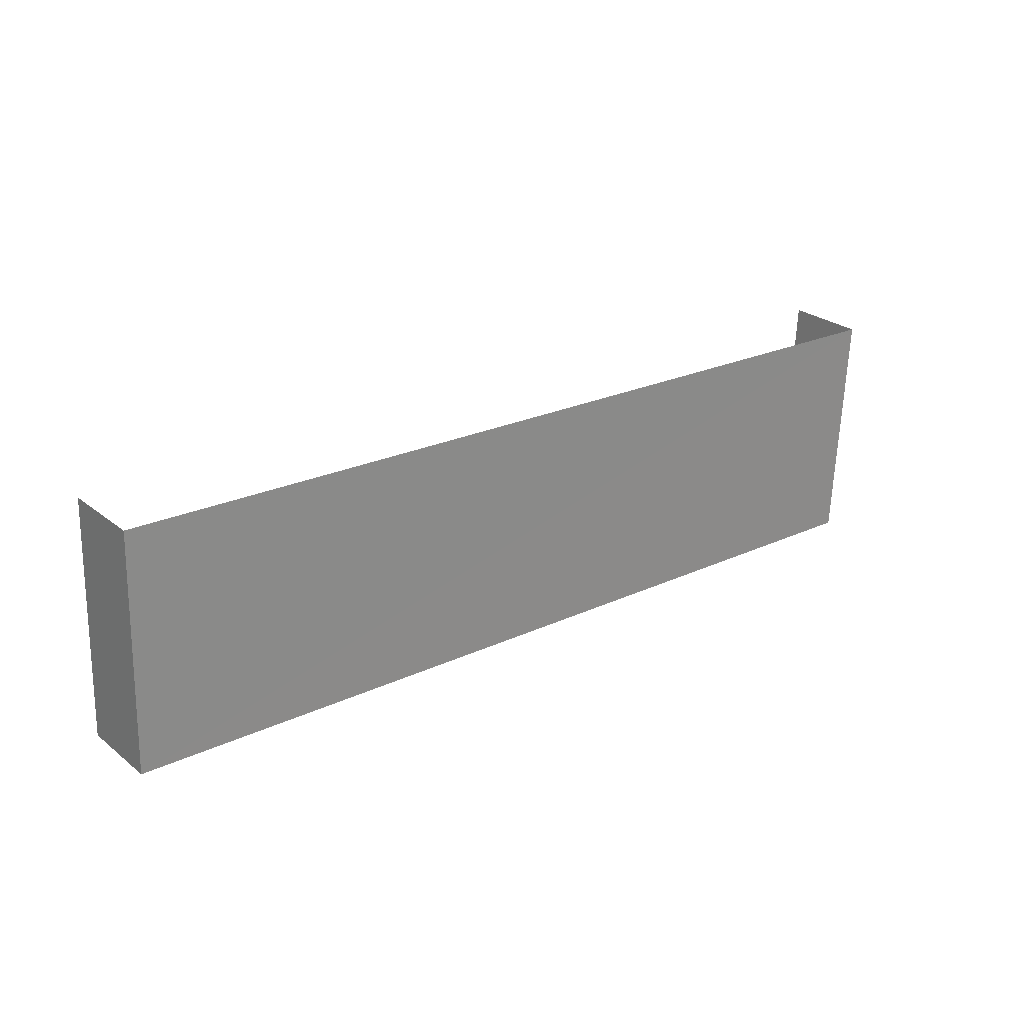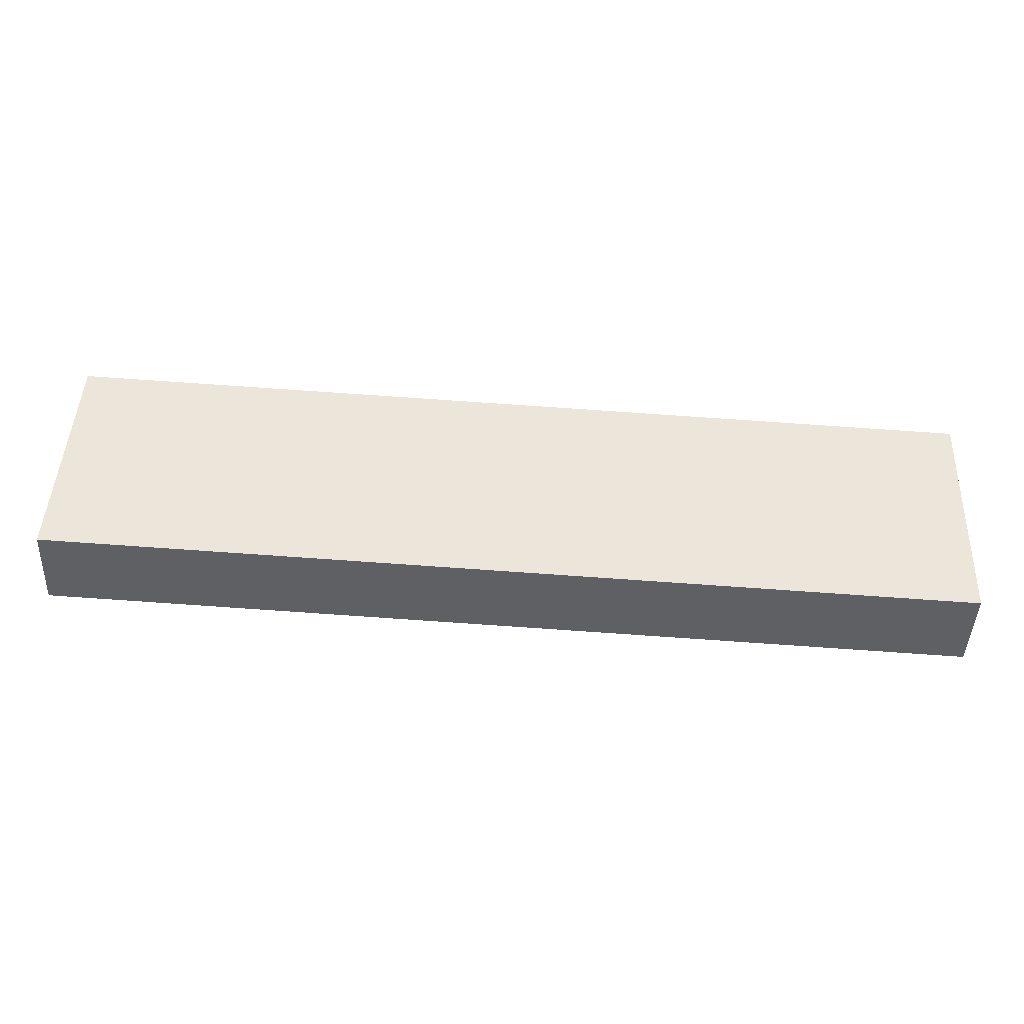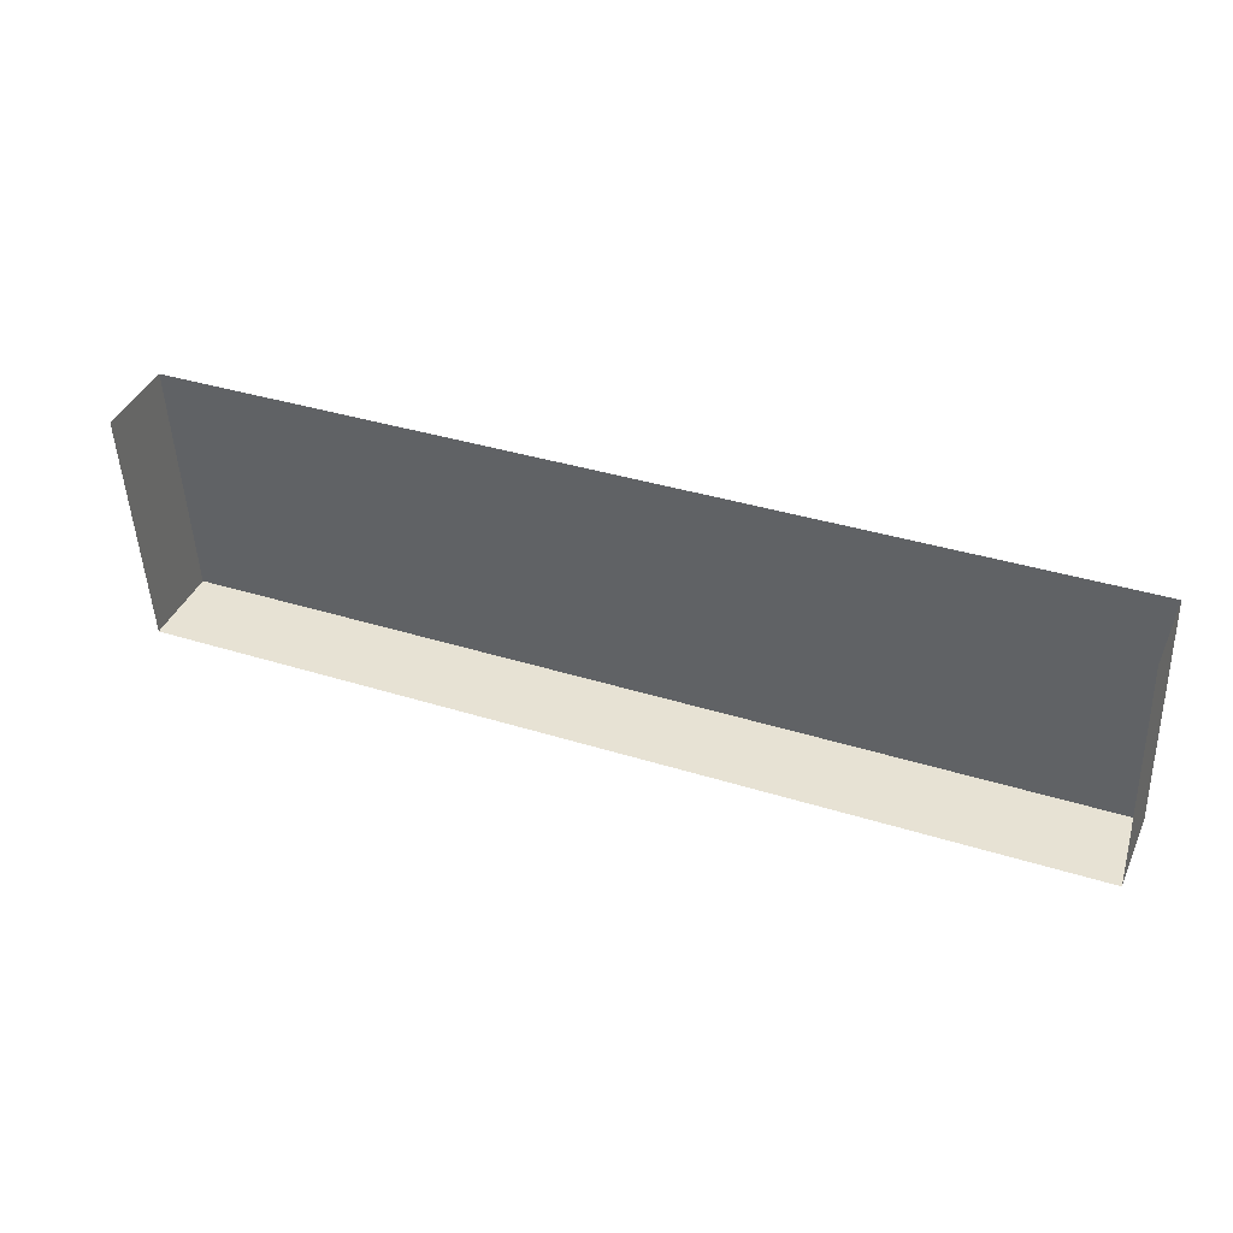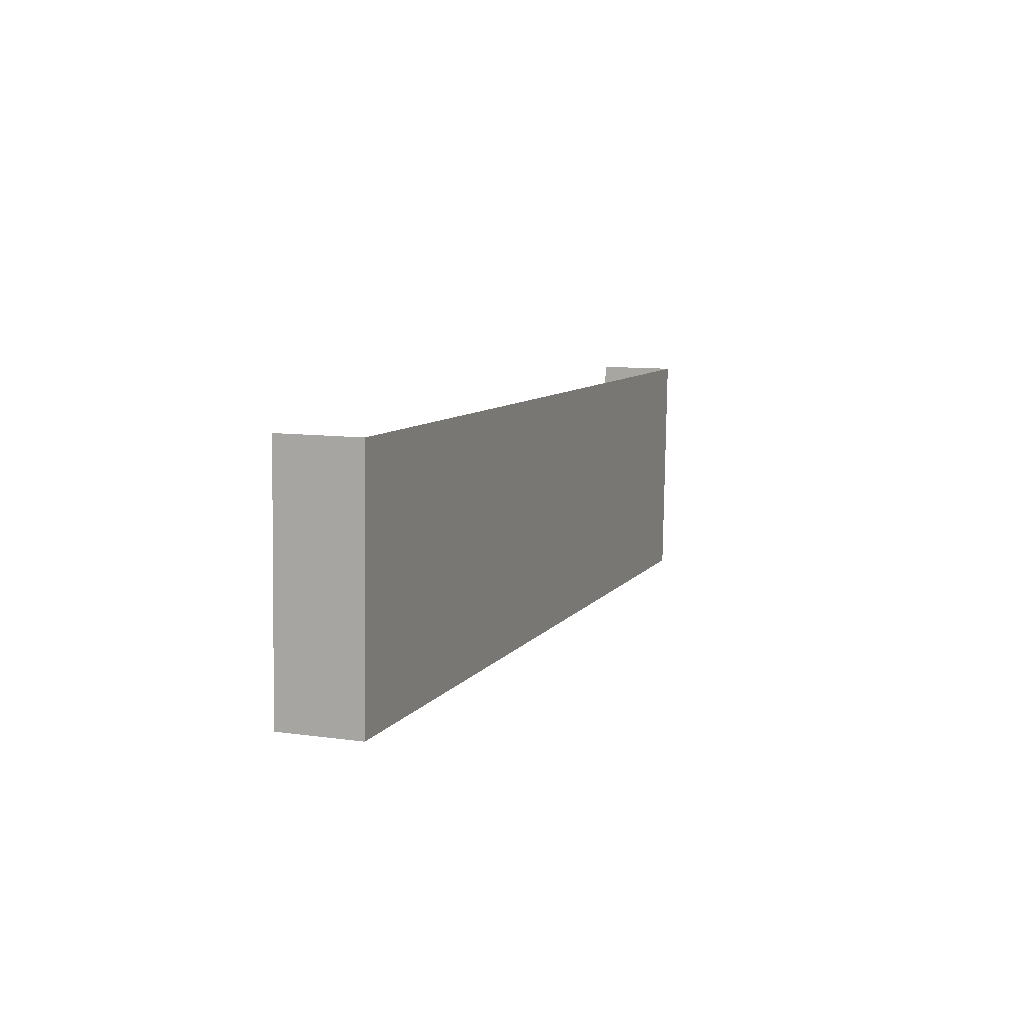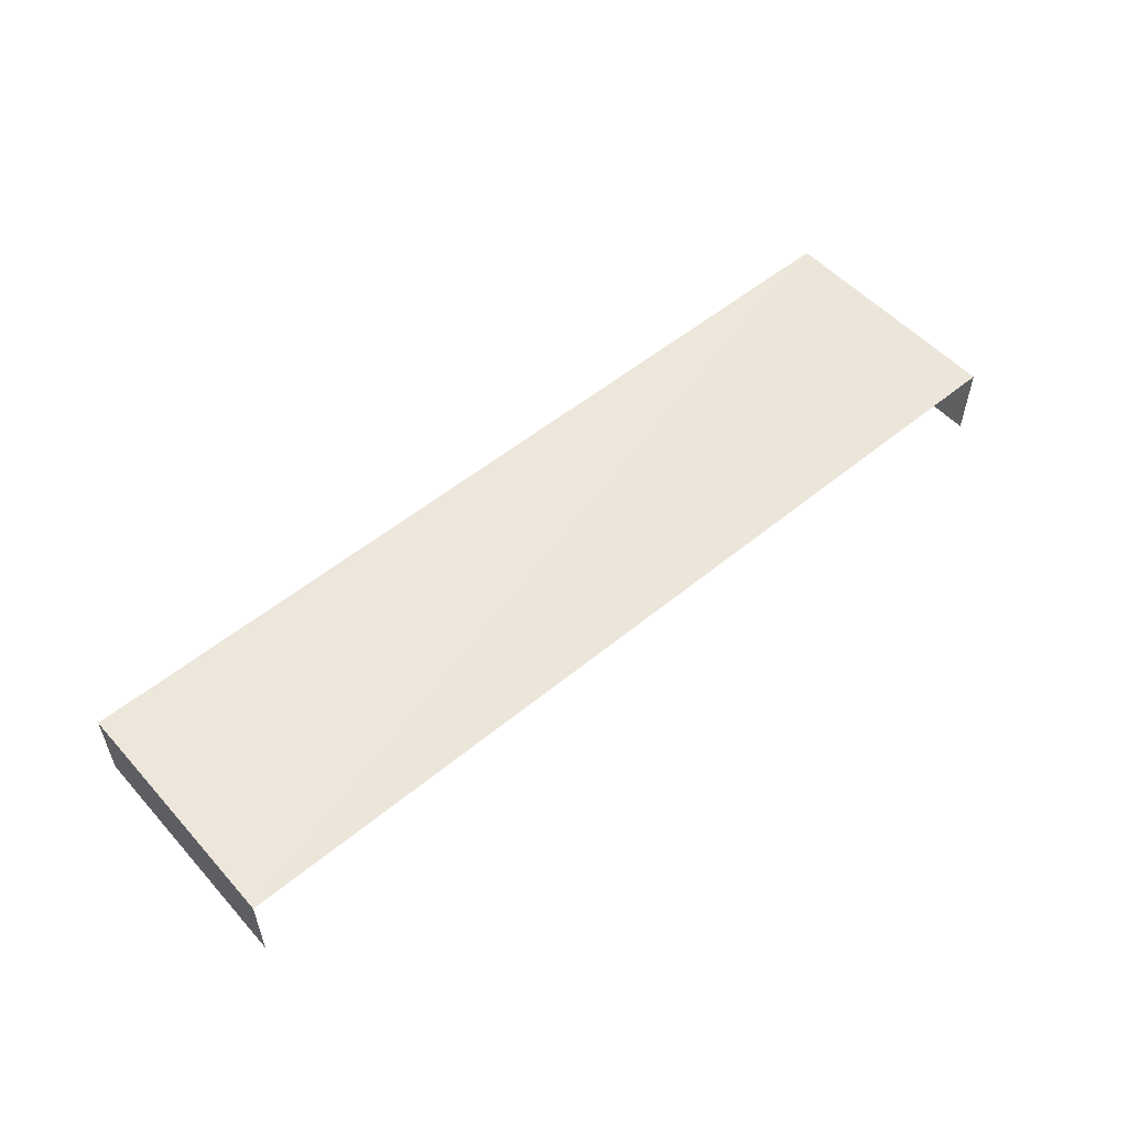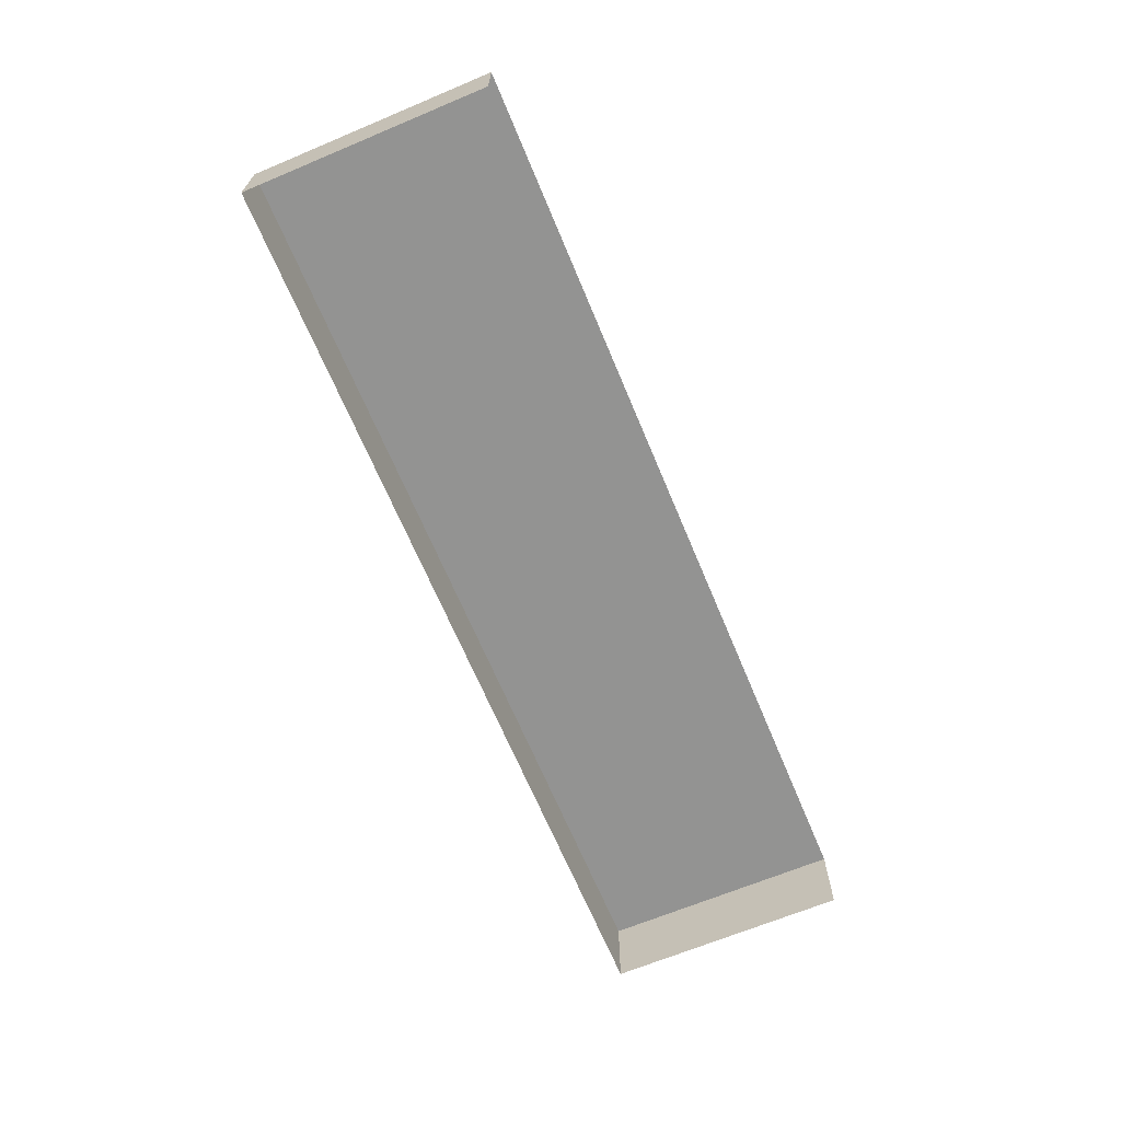
<metadata>
{"format":"obj","ext":"obj","renderer":"f3d","projection":"perspective","resolution":1024,"background":"white","views":[{"elev":26.6,"azim":-39.1,"up":"+Y"},{"elev":-45.0,"azim":-2.9,"up":"+Y"},{"elev":41.7,"azim":-157.3,"up":"+Y"},{"elev":10.8,"azim":-70.3,"up":"+Y"},{"elev":54.3,"azim":136.5,"up":"+Z"},{"elev":-66.7,"azim":110.1,"up":"+Z"}]}
</metadata>
<code>
v -2.197e+05 -1.25e+05 12.71
v -2.197e+05 -1.25e+05 12.71
v -2.197e+05 -1.25e+05 12.71
v -2.197e+05 -1.25e+05 12.71
v -2.197e+05 -1.25e+05 13.62
v -2.197e+05 -1.25e+05 13.62
v -2.197e+05 -1.25e+05 13.62
v -2.197e+05 -1.25e+05 13.62
f 1 2 3
f 4 1 3
f 7 3 2
f 8 7 2
f 5 6 7
f 8 5 7
f 5 2 1
f 5 8 2
f 6 1 4
f 6 5 1
f 6 4 3
f 7 6 3

</code>
